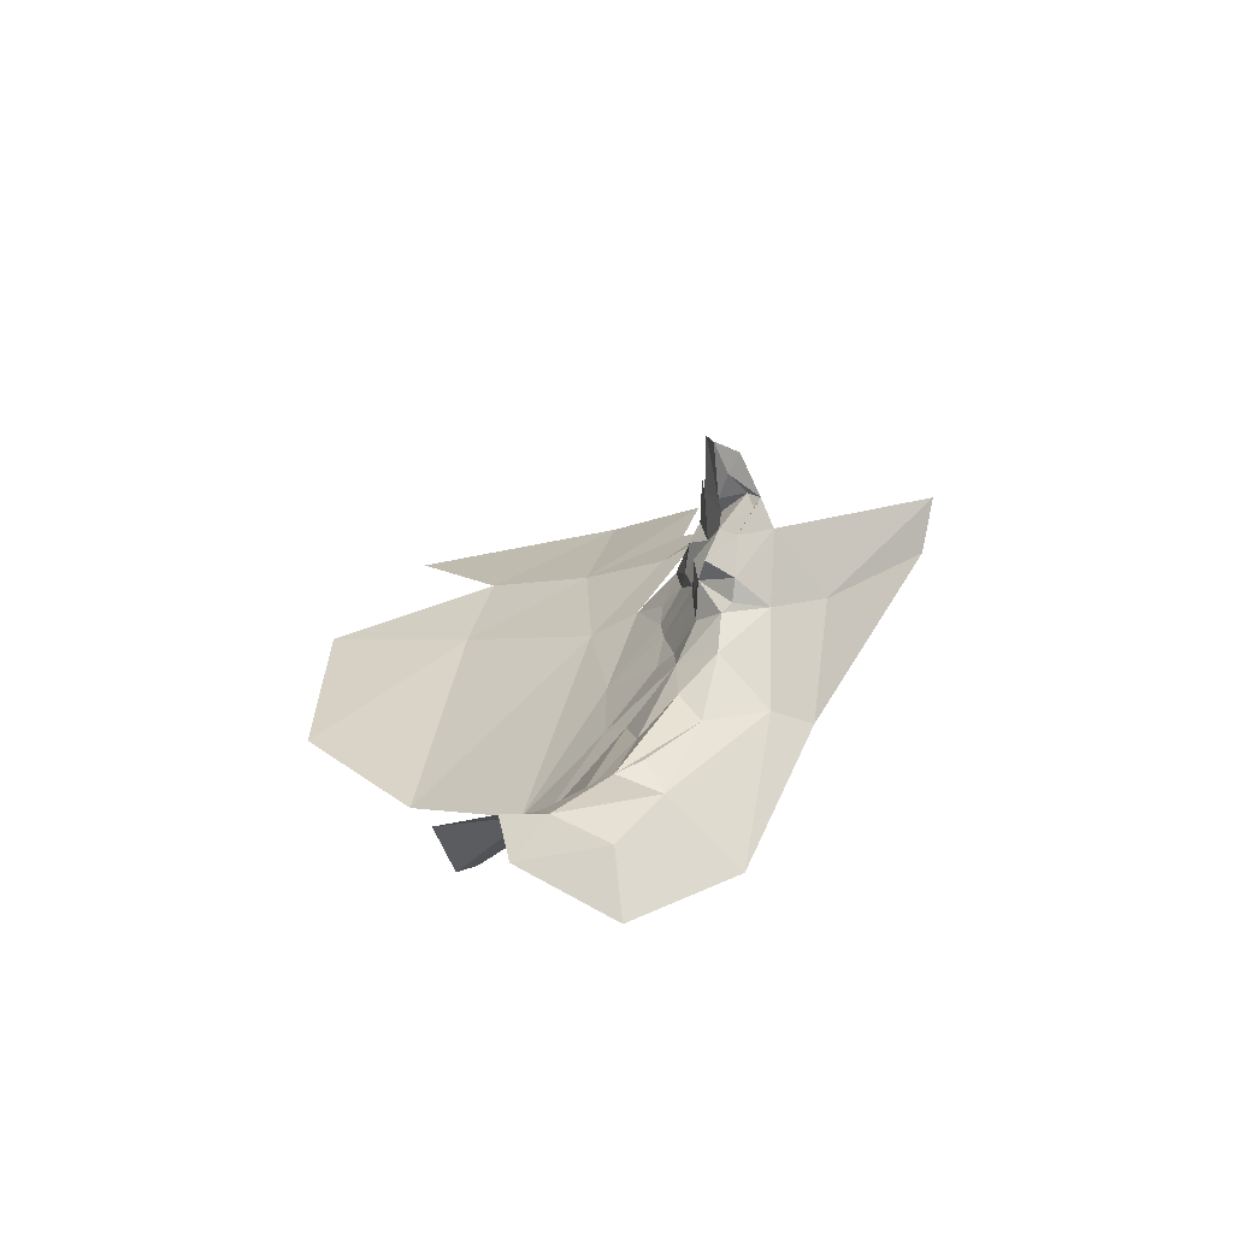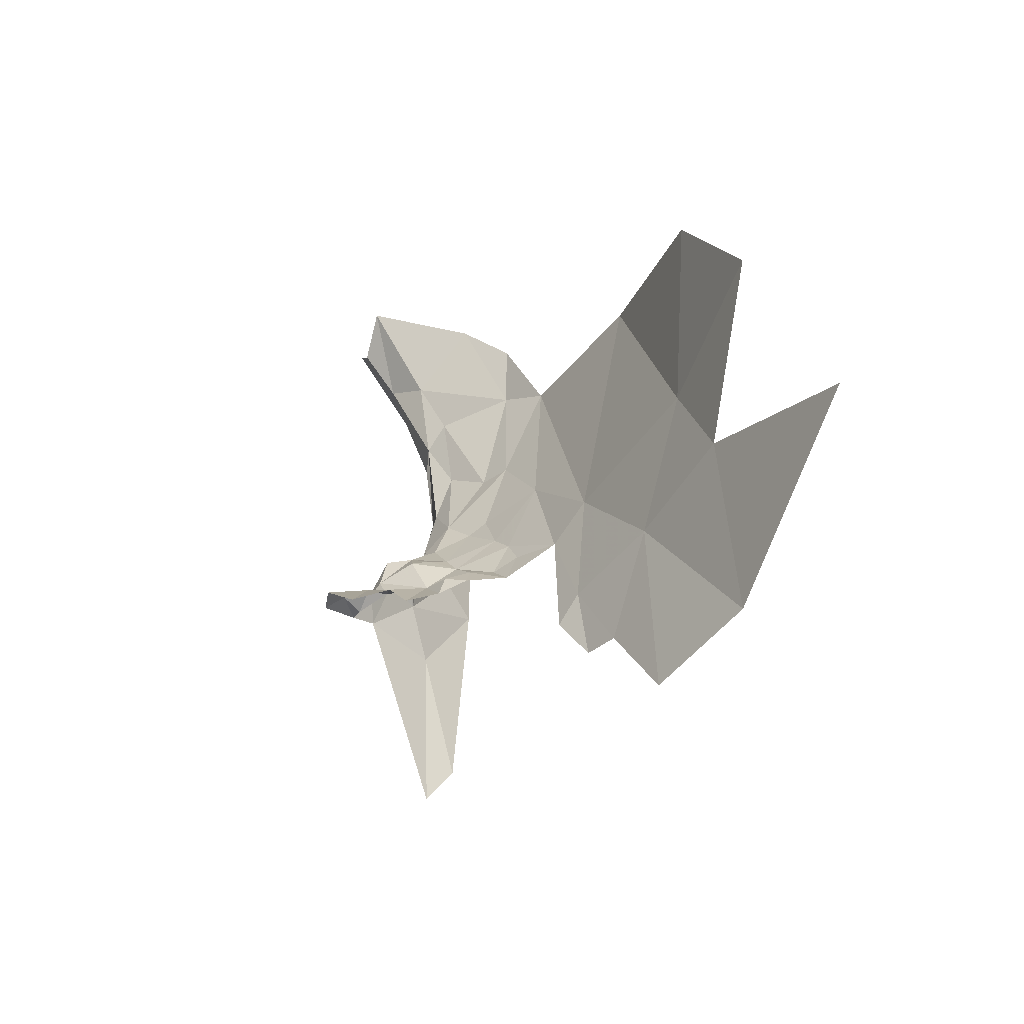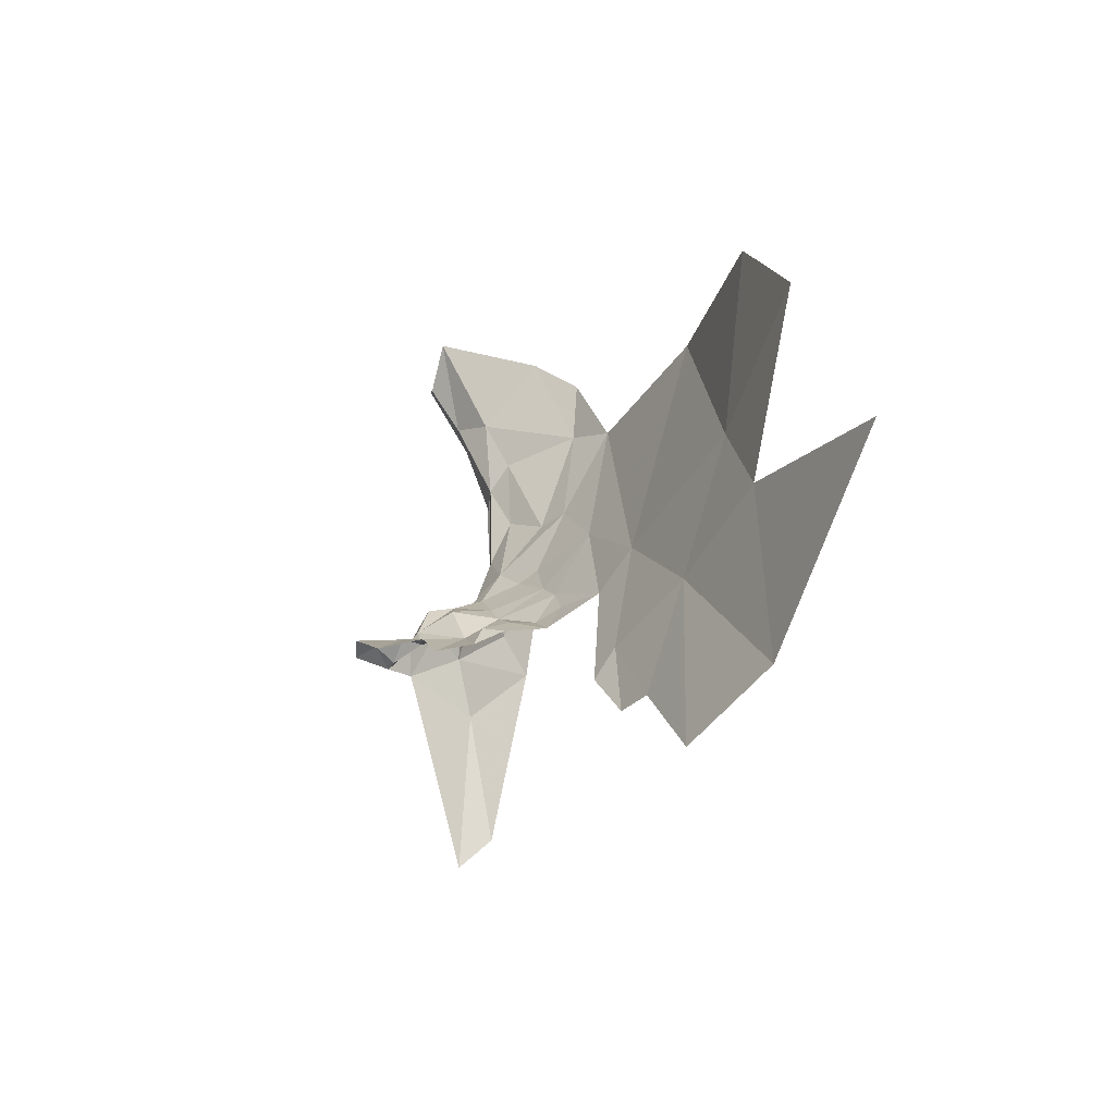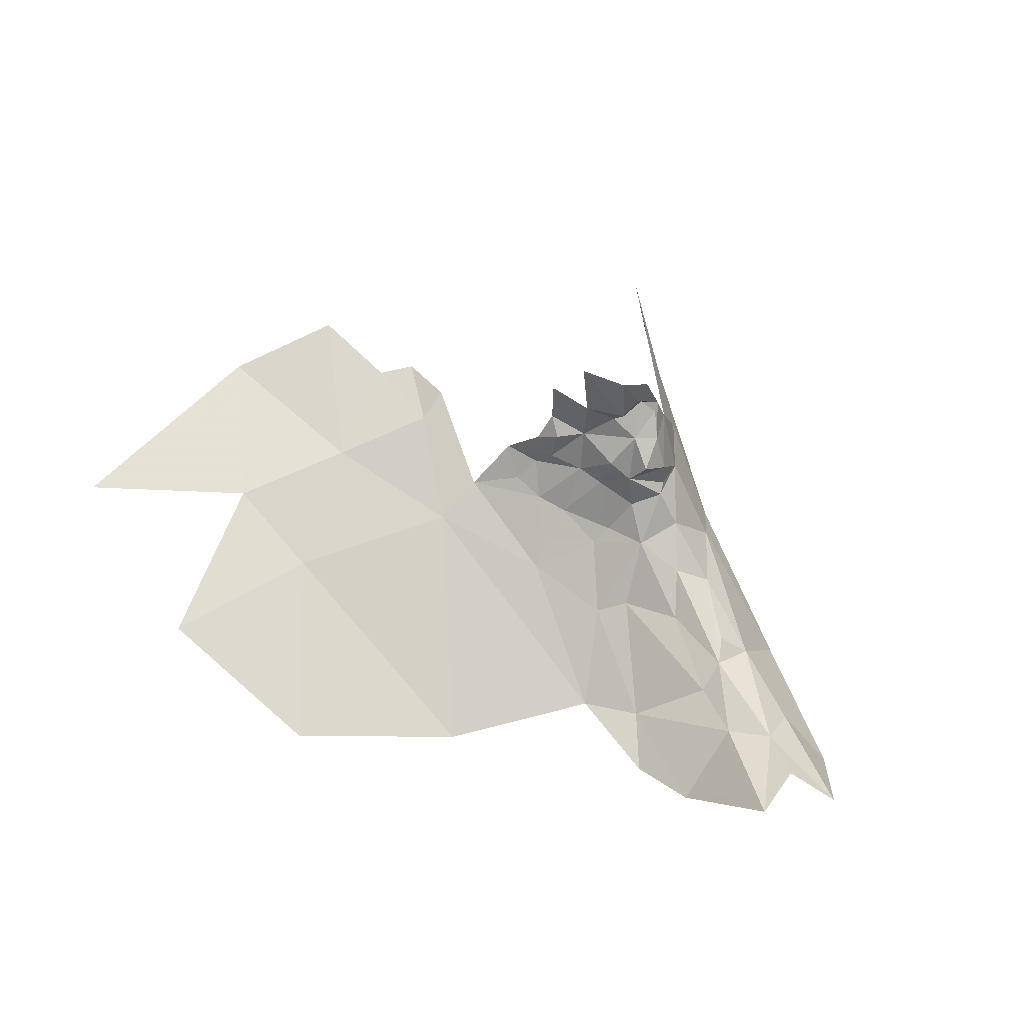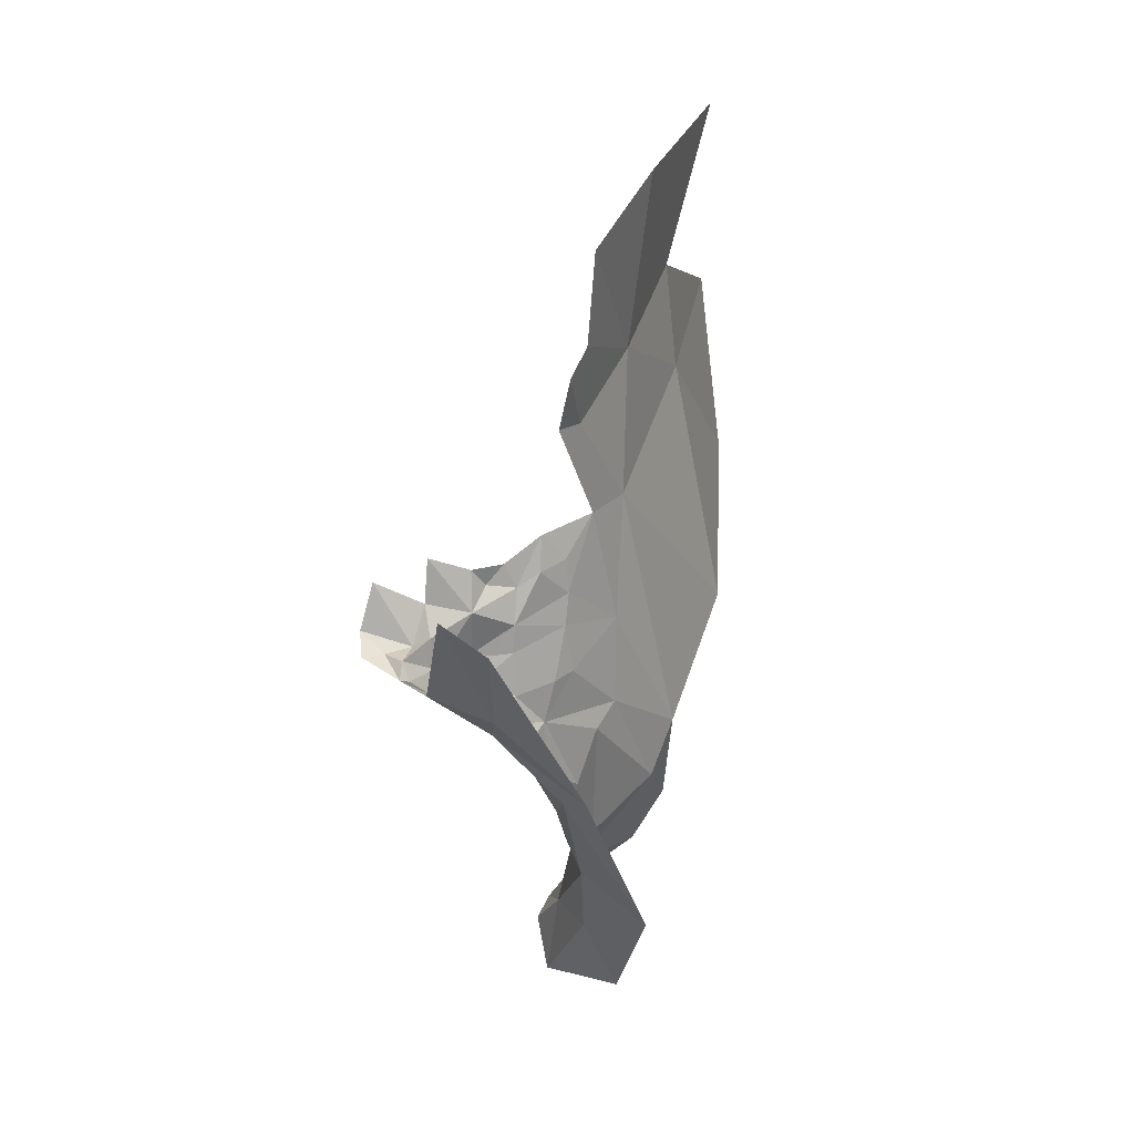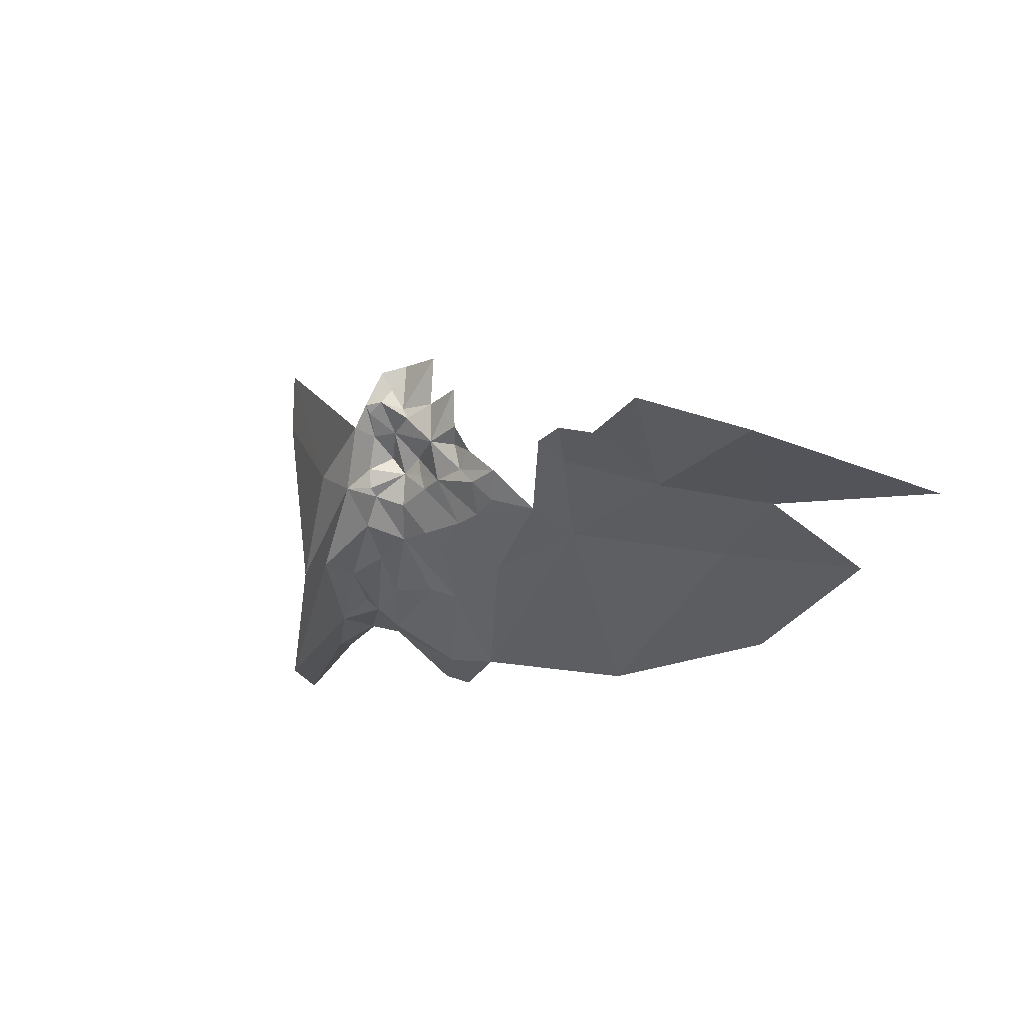
<metadata>
{"format":"obj","ext":"obj","renderer":"f3d","projection":"perspective","resolution":1024,"background":"white","views":[{"elev":9.7,"azim":86.0,"up":"+Y"},{"elev":11.2,"azim":-127.6,"up":"+Z"},{"elev":10.6,"azim":-122.2,"up":"+Z"},{"elev":47.4,"azim":28.6,"up":"+Y"},{"elev":-75.9,"azim":-106.3,"up":"+Z"},{"elev":-9.3,"azim":-131.3,"up":"+Y"}]}
</metadata>
<code>
v 2.299 0.3643 0.9282
v 2.283 0.3946 0.896
v 2.357 0.3515 0.9496
v 2.247 0.3618 0.9327
v 2.242 0.4098 0.8934
v 2.31 0.3796 0.8805
v 2.195 0.3987 0.9044
v 2.223 0.3527 0.9477
v 2.15 0.3733 0.9411
v 2.158 0.4949 0.8605
v 2.132 0.465 0.876
v 2.136 0.4901 0.8728
v 2.143 0.2741 1.103
v 1.945 0.3777 1.053
v 2.046 0.398 0.9478
v 2.283 0.3811 0.8251
v 2.267 0.3666 0.7889
v 2.378 0.2812 0.8558
v 2.223 0.5128 0.8159
v 2.241 0.4538 0.8202
v 2.241 0.4771 0.8482
v 2.216 0.4564 0.7723
v 2.371 0.3395 0.9141
v 1.987 0.4534 0.8812
v 1.927 0.43 0.9447
v 1.993 0.4697 0.8547
v 2.061 0.4207 0.909
v 2.38 0.2863 1.065
v 2.297 0.2954 1.005
v 2.395 0.3339 1.007
v 2.121 0.5238 0.67
v 2.162 0.4582 0.8727
v 2.023 0.3047 1.192
v 2.244 0.4504 0.8591
v 2.265 0.4232 0.8637
v 2.222 0.4405 0.8763
v 2.186 0.4522 0.875
v 2.216 0.4717 0.8741
v 2.23 0.5089 0.8452
v 2.193 0.468 0.8758
v 1.779 0.454 0.9087
v 1.846 0.483 0.835
v 1.922 0.4668 0.8567
v 2.348 0.3599 0.9267
v 2.434 0.3425 1
v 2.125 0.5421 0.8617
v 2.125 0.5054 0.8632
v 2.198 0.5338 0.8566
v 2.163 0.534 0.8637
v 2.157 0.5793 0.8621
v 2.206 0.5389 0.8349
v 2.212 0.5113 0.8575
v 2.187 0.5219 0.8529
v 2.463 0.3425 1.081
v 2.156 0.4163 0.8955
v 2.084 0.4579 0.8787
v 2.102 0.4325 0.8913
v 2.115 0.4808 0.8736
v 2.513 0.3299 1.03
v 2.433 0.3191 0.9548
v 2.478 0.2753 0.952
v 2.232 0.4896 0.8707
v 2.129 0.4216 0.8957
v 2.114 0.4501 0.8772
v 2.22 0.5289 0.8312
v 2.196 0.4853 0.8758
v 1.86 0.4131 1.028
v 1.721 0.4123 1.093
v 2.199 0.5785 0.8607
v 2.245 0.2908 1.014
v 2.242 0.4581 0.8504
v 2.209 0.5541 0.8503
v 2.22 0.5368 0.826
v 1.878 0.3675 1.176
v 2.323 0.2749 1.049
v 2.353 0.3341 0.9742
v 2.204 0.4115 0.8918
v 1.948 0.4731 0.8389
v 2.14 0.4803 0.6819
v 2.47 0.3518 1.036
v 2.214 0.5716 0.842
f 1 2 3
f 4 5 1
f 3 2 6
f 7 8 9
f 10 11 12
f 13 14 15
f 16 17 18
f 19 20 21
f 19 22 20
f 18 23 16
f 24 15 25
f 24 26 27
f 28 29 30
f 22 19 31
f 32 11 10
f 13 33 14
f 5 34 35
f 36 37 38
f 21 39 19
f 38 37 40
f 25 41 42
f 42 43 25
f 3 44 23
f 3 45 30
f 3 23 45
f 46 10 47
f 48 49 50
f 51 52 53
f 30 54 28
f 30 45 54
f 9 55 7
f 27 56 57
f 12 11 58
f 59 60 61
f 59 45 60
f 62 38 52
f 34 36 38
f 63 64 32
f 57 56 64
f 56 58 11
f 52 39 62
f 52 51 65
f 52 66 10
f 52 38 66
f 41 67 68
f 48 50 69
f 70 13 15
f 6 16 23
f 20 17 16
f 35 20 16
f 35 34 20
f 21 71 38
f 21 20 71
f 11 64 56
f 11 32 64
f 14 25 15
f 67 41 25
f 7 5 8
f 36 34 5
f 51 72 73
f 48 69 72
f 14 33 74
f 18 61 60
f 9 27 63
f 15 24 27
f 15 9 70
f 15 27 9
f 75 29 28
f 4 76 29
f 70 8 29
f 70 9 8
f 63 55 9
f 63 32 55
f 55 37 77
f 55 32 37
f 77 36 5
f 77 37 36
f 23 60 45
f 23 18 60
f 30 76 3
f 30 29 76
f 63 57 64
f 63 27 57
f 73 65 51
f 39 52 65
f 14 67 25
f 14 74 67
f 40 66 38
f 32 10 66
f 35 6 2
f 35 16 6
f 10 53 52
f 10 46 49
f 73 39 65
f 73 19 39
f 49 53 10
f 49 48 53
f 51 48 72
f 51 53 48
f 24 78 26
f 6 44 3
f 6 23 44
f 47 12 58
f 47 10 12
f 17 22 79
f 17 20 22
f 43 24 25
f 43 78 24
f 31 79 22
f 5 2 1
f 5 35 2
f 21 62 39
f 21 38 62
f 70 29 75
f 45 80 54
f 45 59 80
f 1 76 4
f 1 3 76
f 7 77 5
f 7 55 77
f 81 72 69
f 81 73 72
f 8 4 29
f 8 5 4
f 34 71 20
f 34 38 71
f 32 40 37
f 32 66 40

</code>
